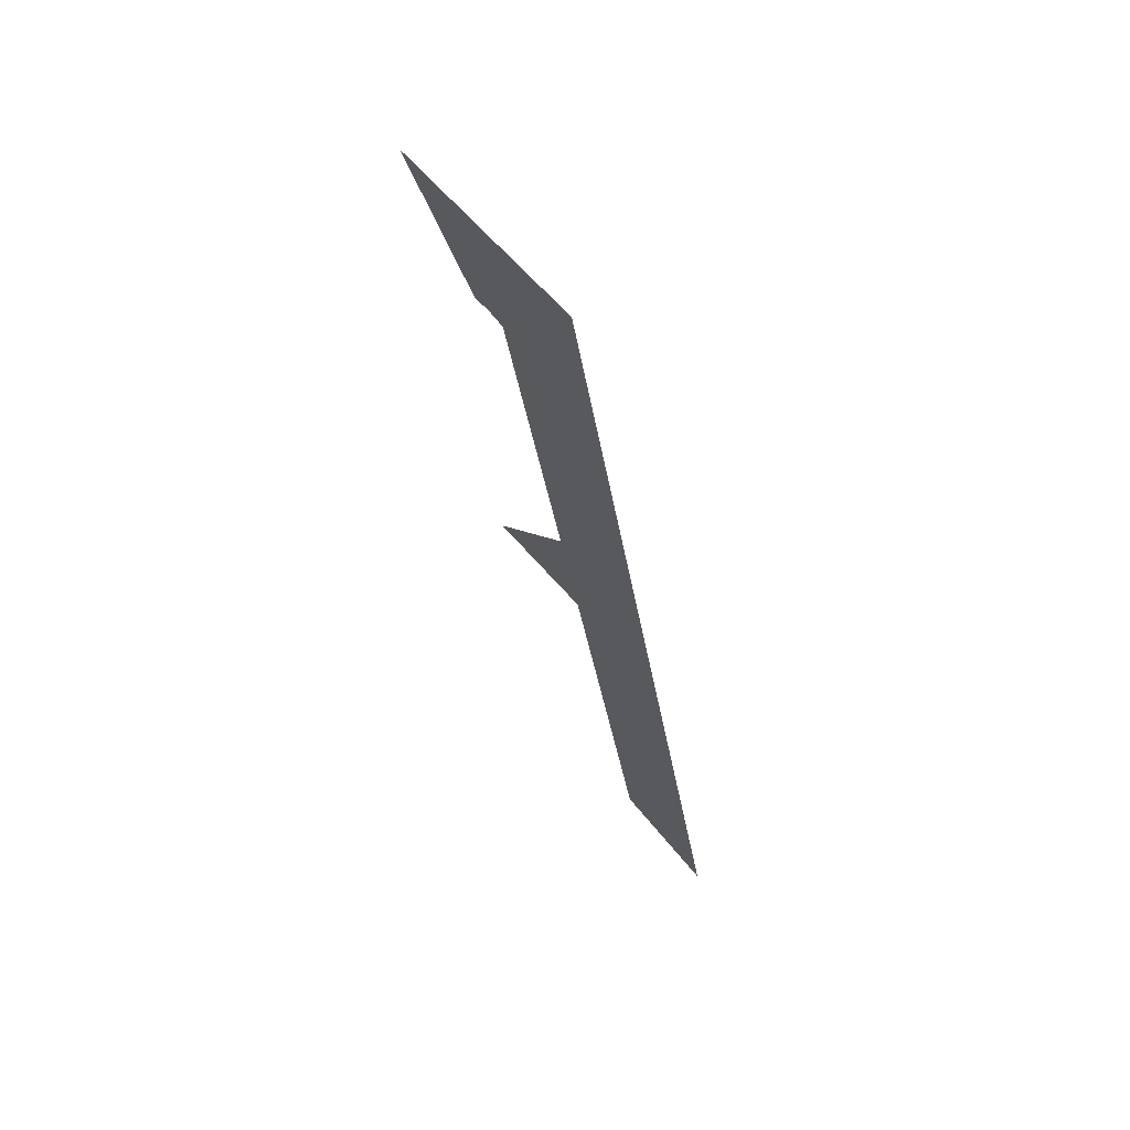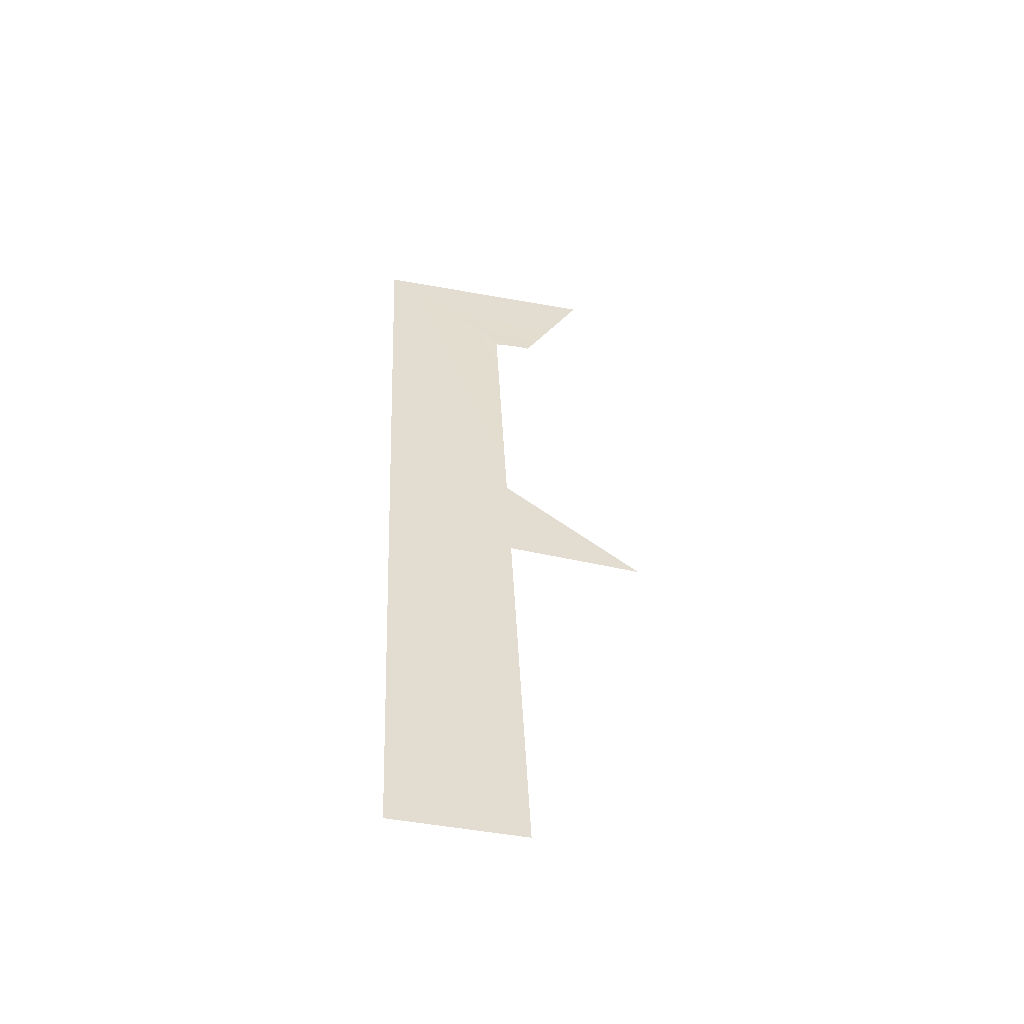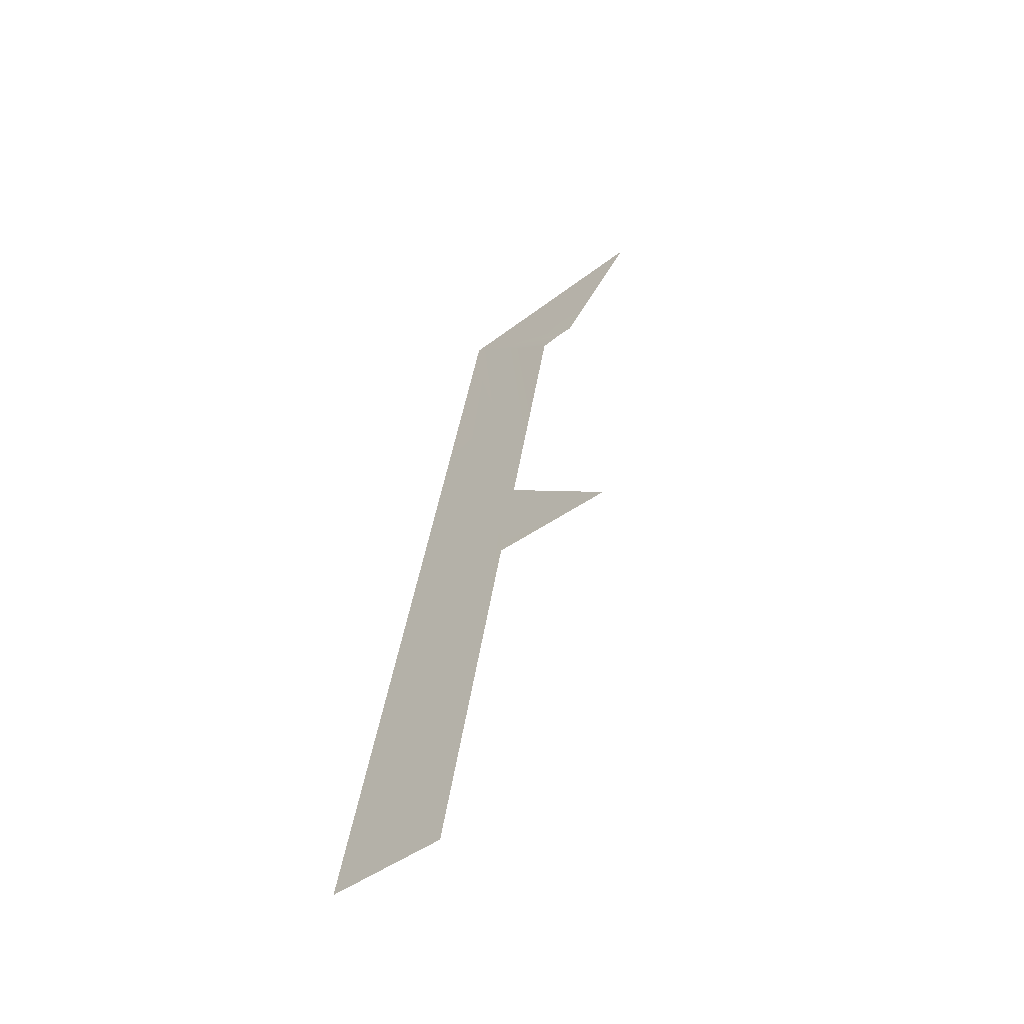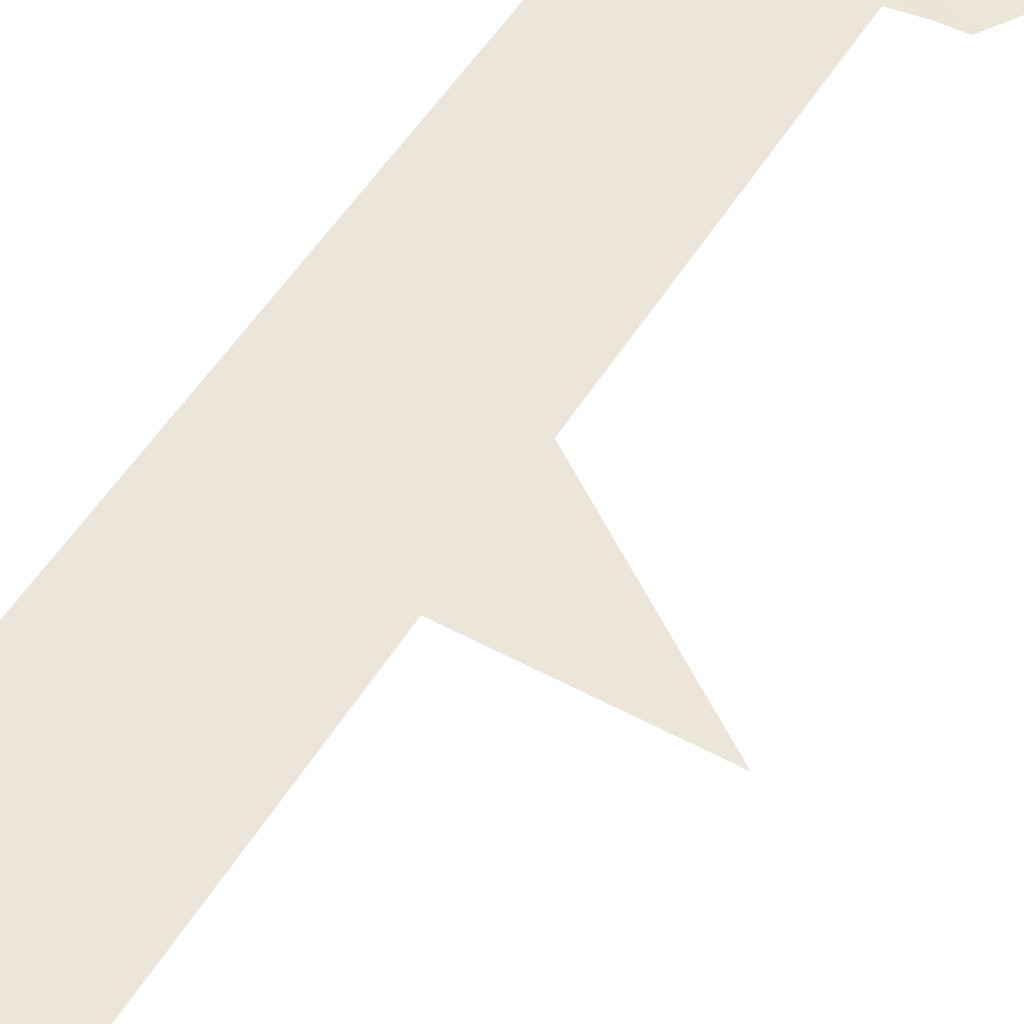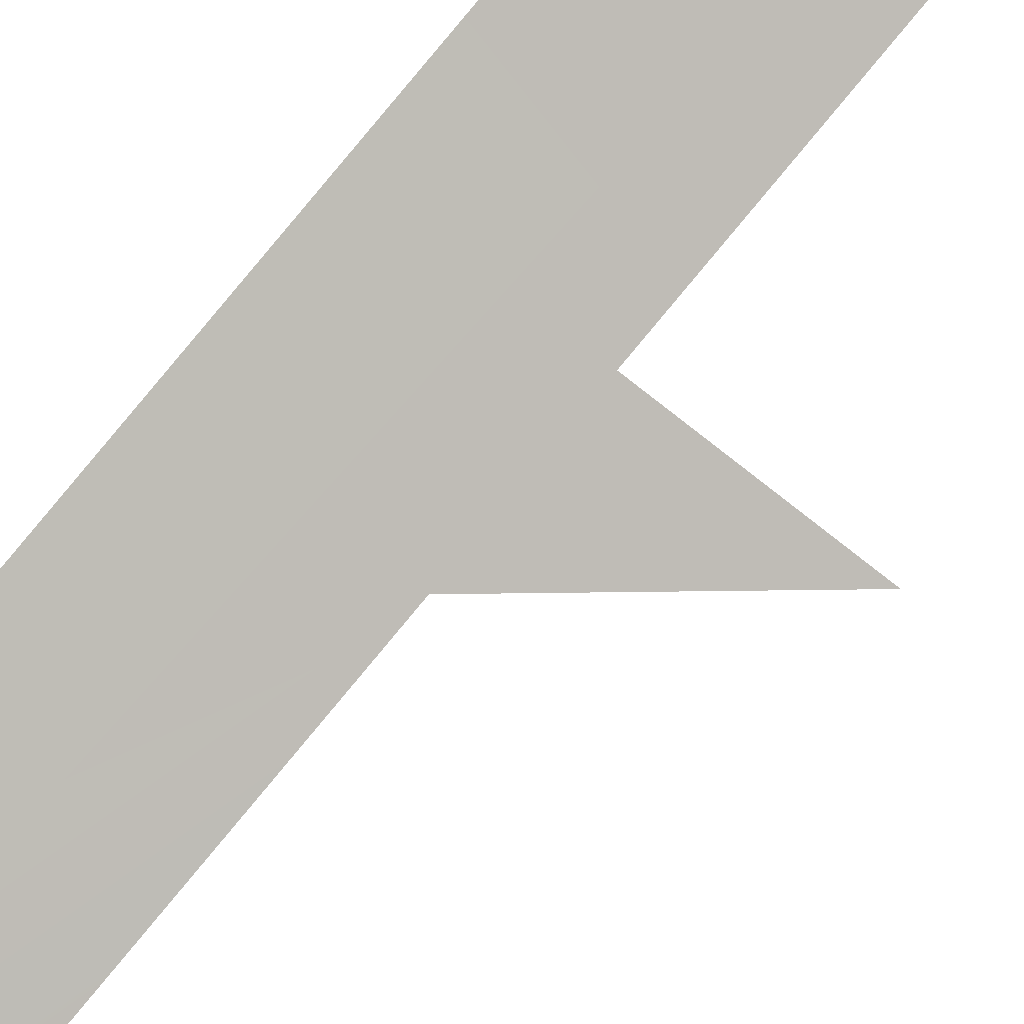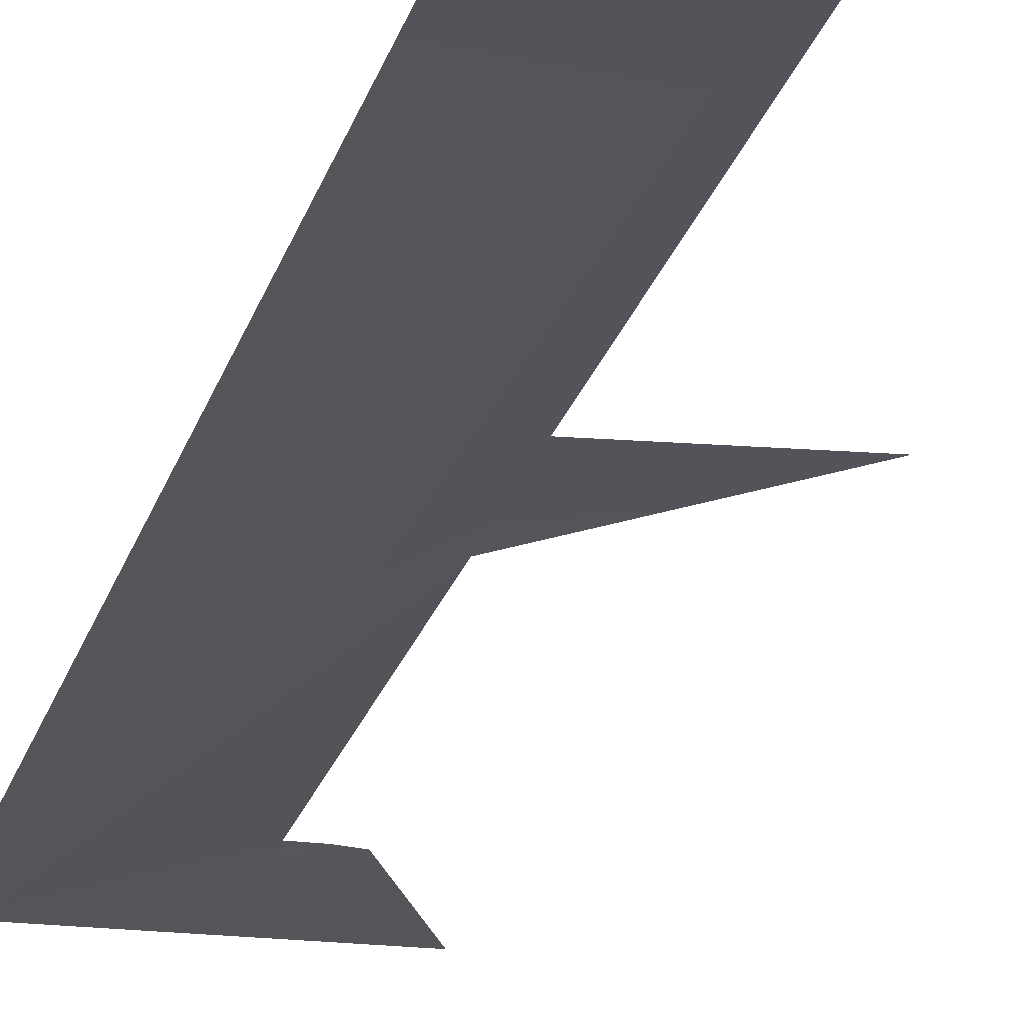
<metadata>
{"format":"obj","ext":"obj","renderer":"f3d","projection":"perspective","resolution":1024,"background":"white","views":[{"elev":48.7,"azim":-125.1,"up":"+Y"},{"elev":-43.6,"azim":-13.3,"up":"+Y"},{"elev":-45.6,"azim":40.9,"up":"+Y"},{"elev":54.4,"azim":27.4,"up":"+Z"},{"elev":-76.3,"azim":-40.9,"up":"+Z"},{"elev":-13.8,"azim":-16.1,"up":"+Z"}]}
</metadata>
<code>
o #ID274
v -0.3172 0.3443 0.5081
v -0.3167 0.3408 0.5087
v -0.3172 0.3408 0.5087
v -0.3167 0.3423 0.5084
v -0.3167 0.3427 0.5084
v -0.3167 0.3438 0.5081
v -0.3166 0.3438 0.5081
v -0.3162 0.3423 0.5084
v -0.3165 0.3438 0.5081
v -0.3168 0.3443 0.5081
v -0.3163 0.3443 0.5081
f 1 2 3
f 3 2 1
f 1 4 2
f 2 4 1
f 1 5 4
f 4 5 1
f 5 1 6
f 6 1 5
f 1 7 6
f 6 7 1
f 5 8 4
f 4 8 5
f 1 9 7
f 7 9 1
f 10 9 1
f 1 9 10
f 11 9 10
f 10 9 11

</code>
